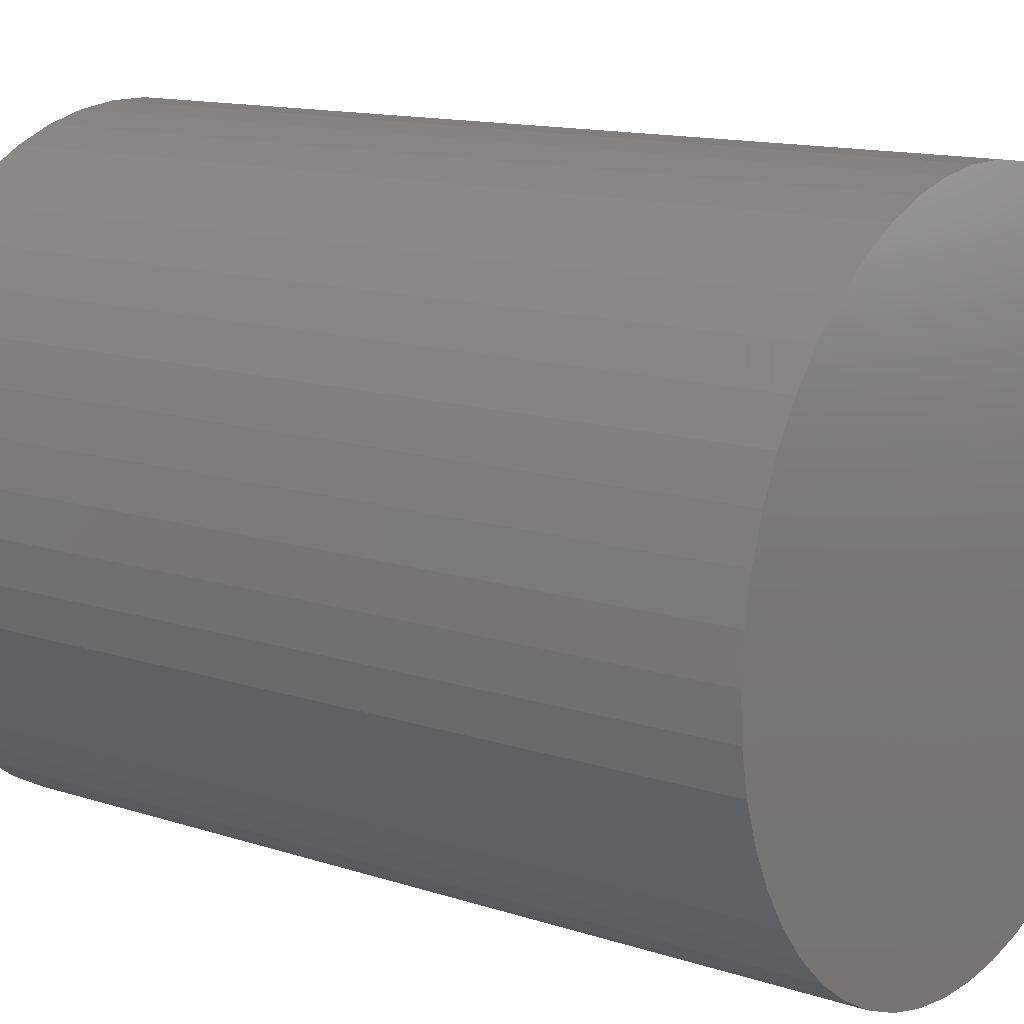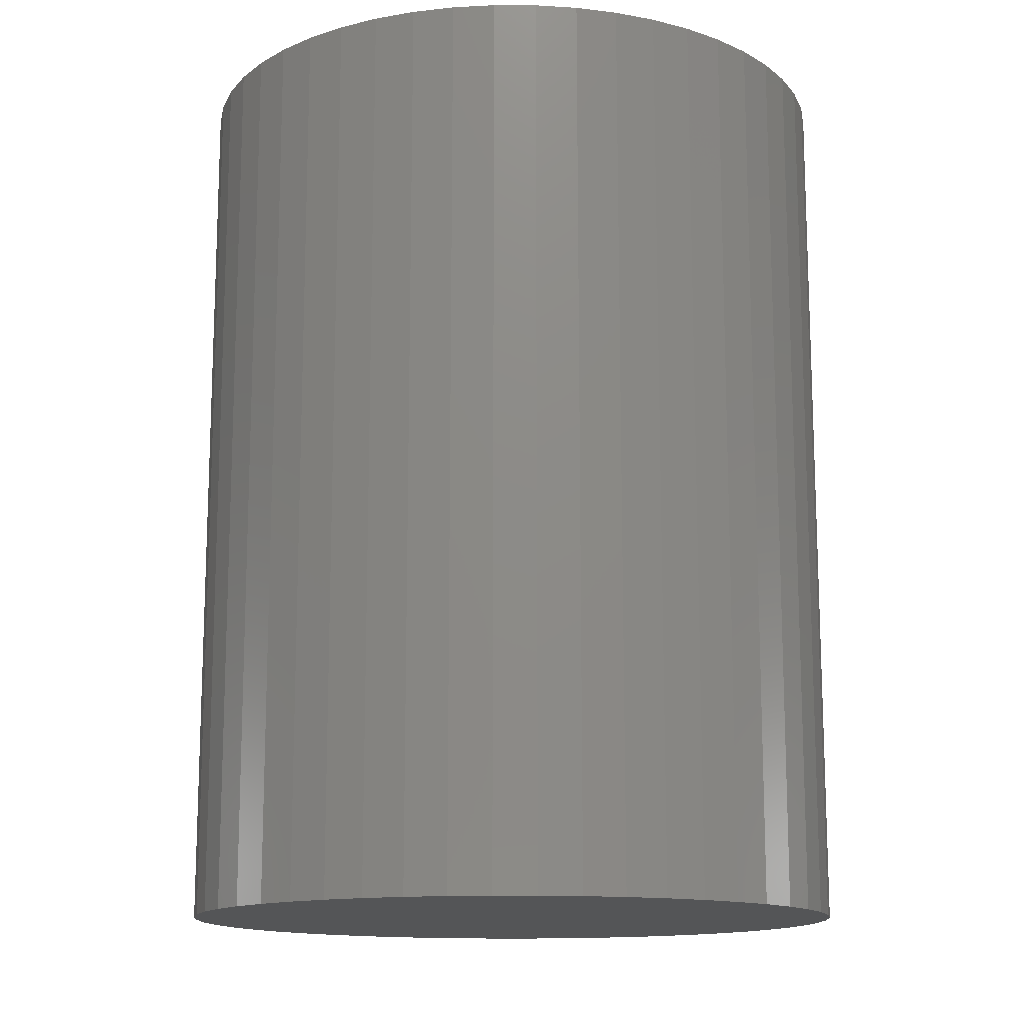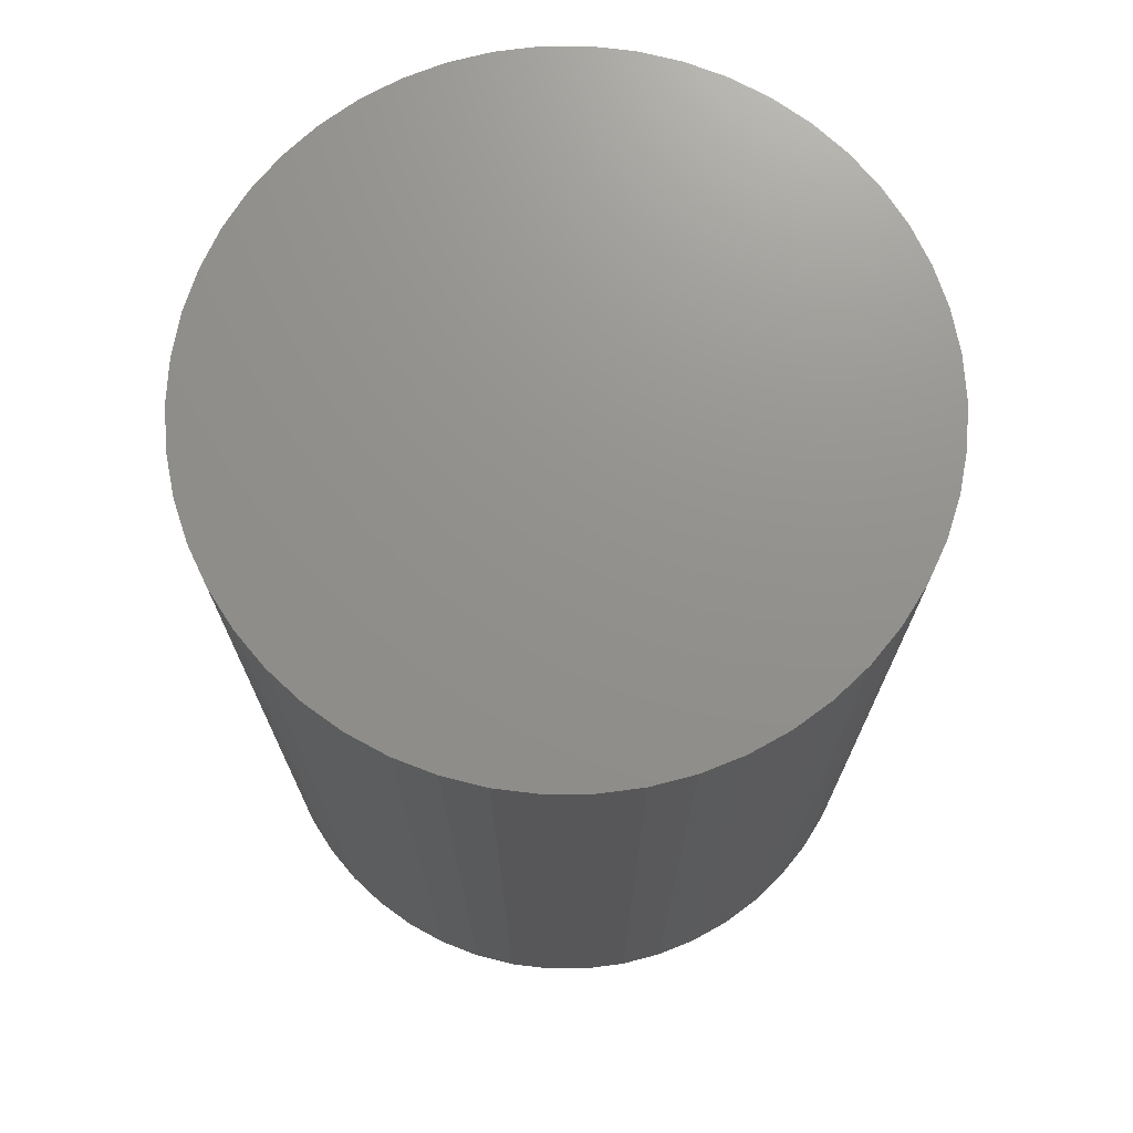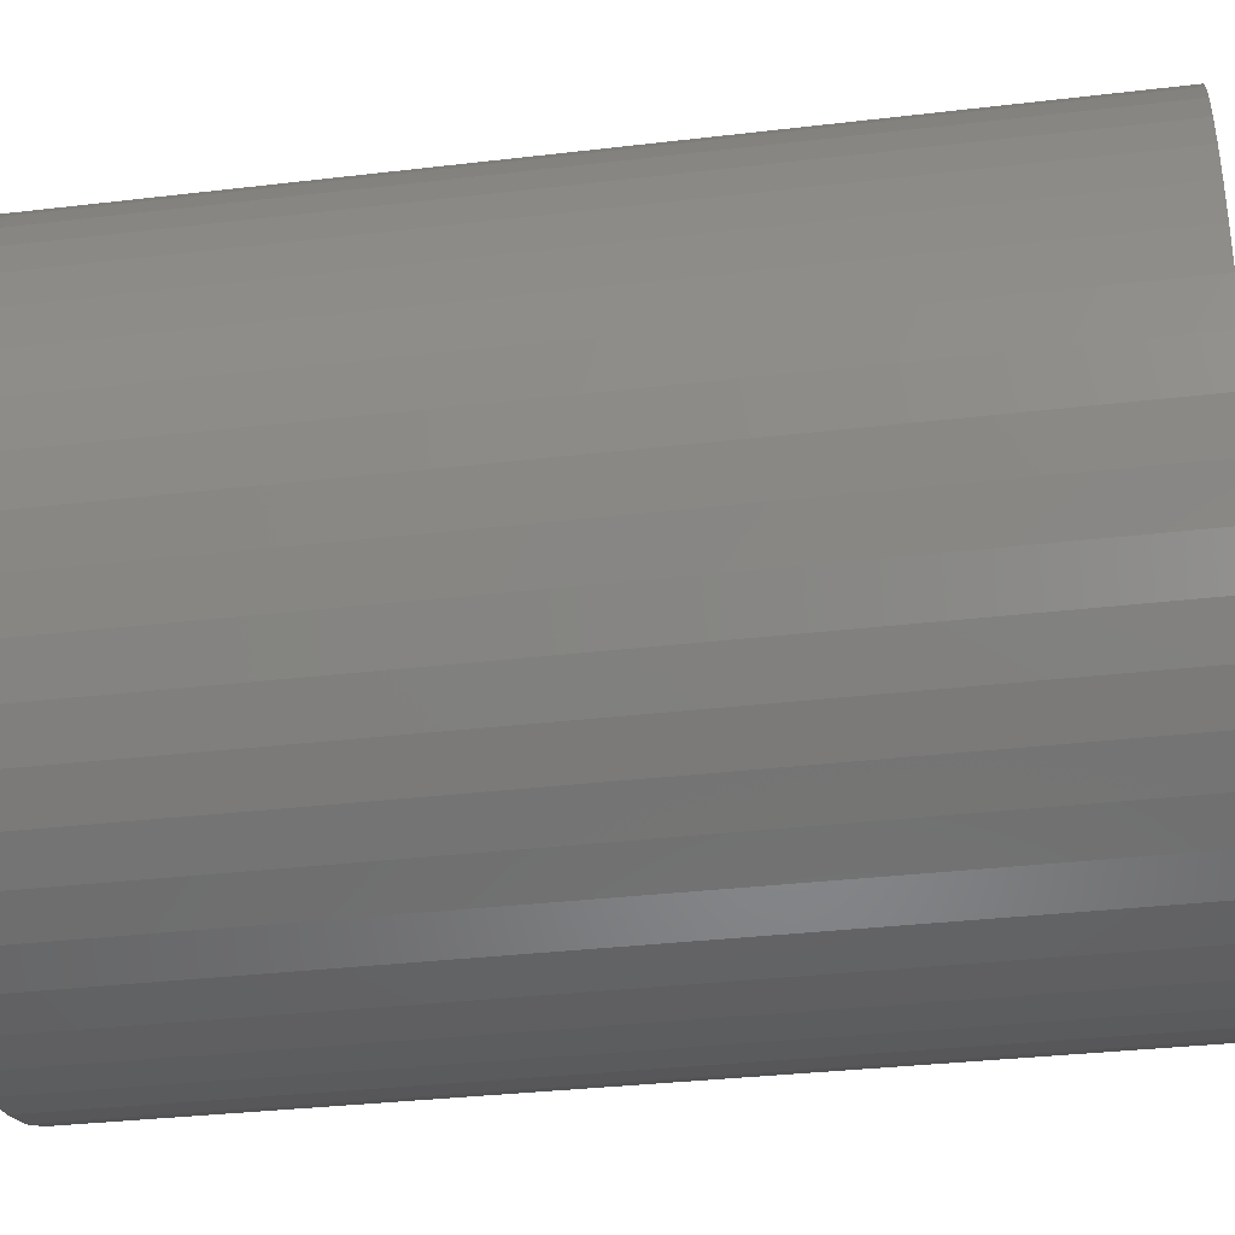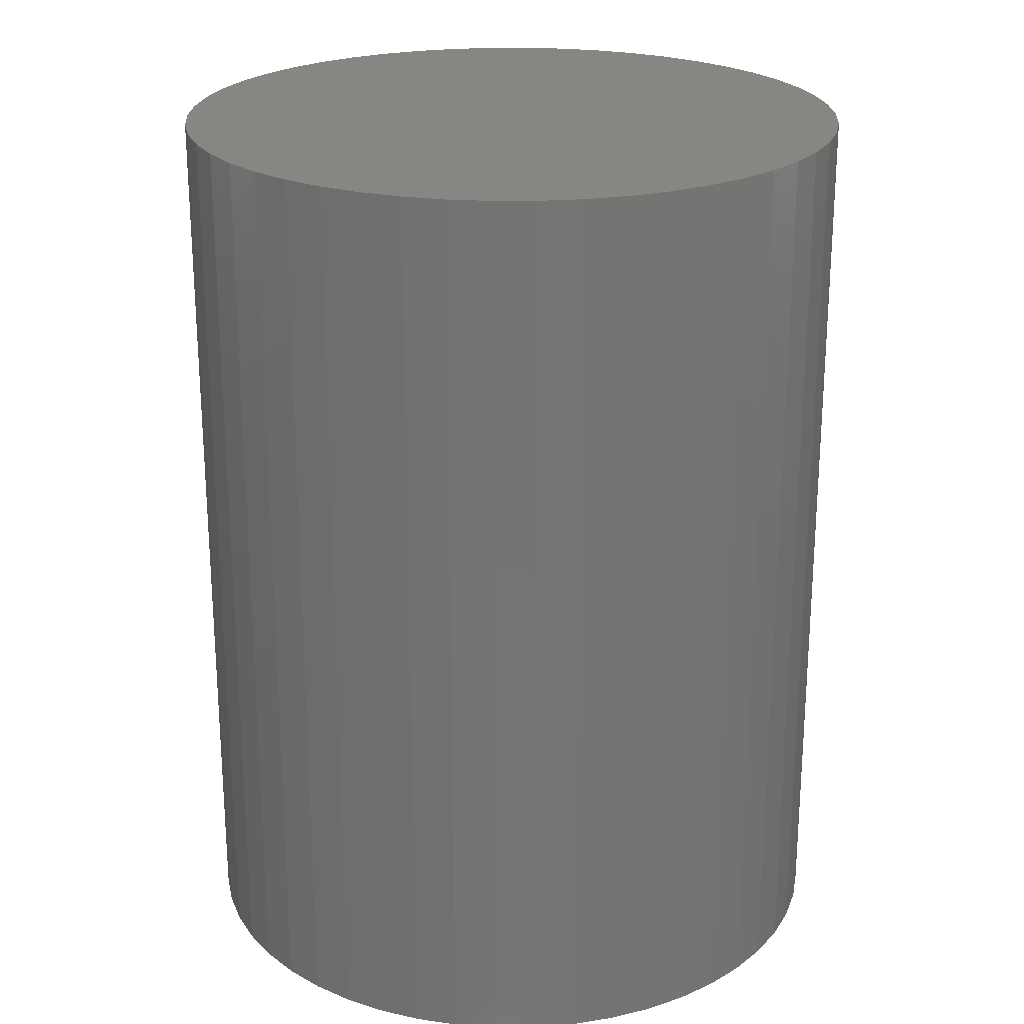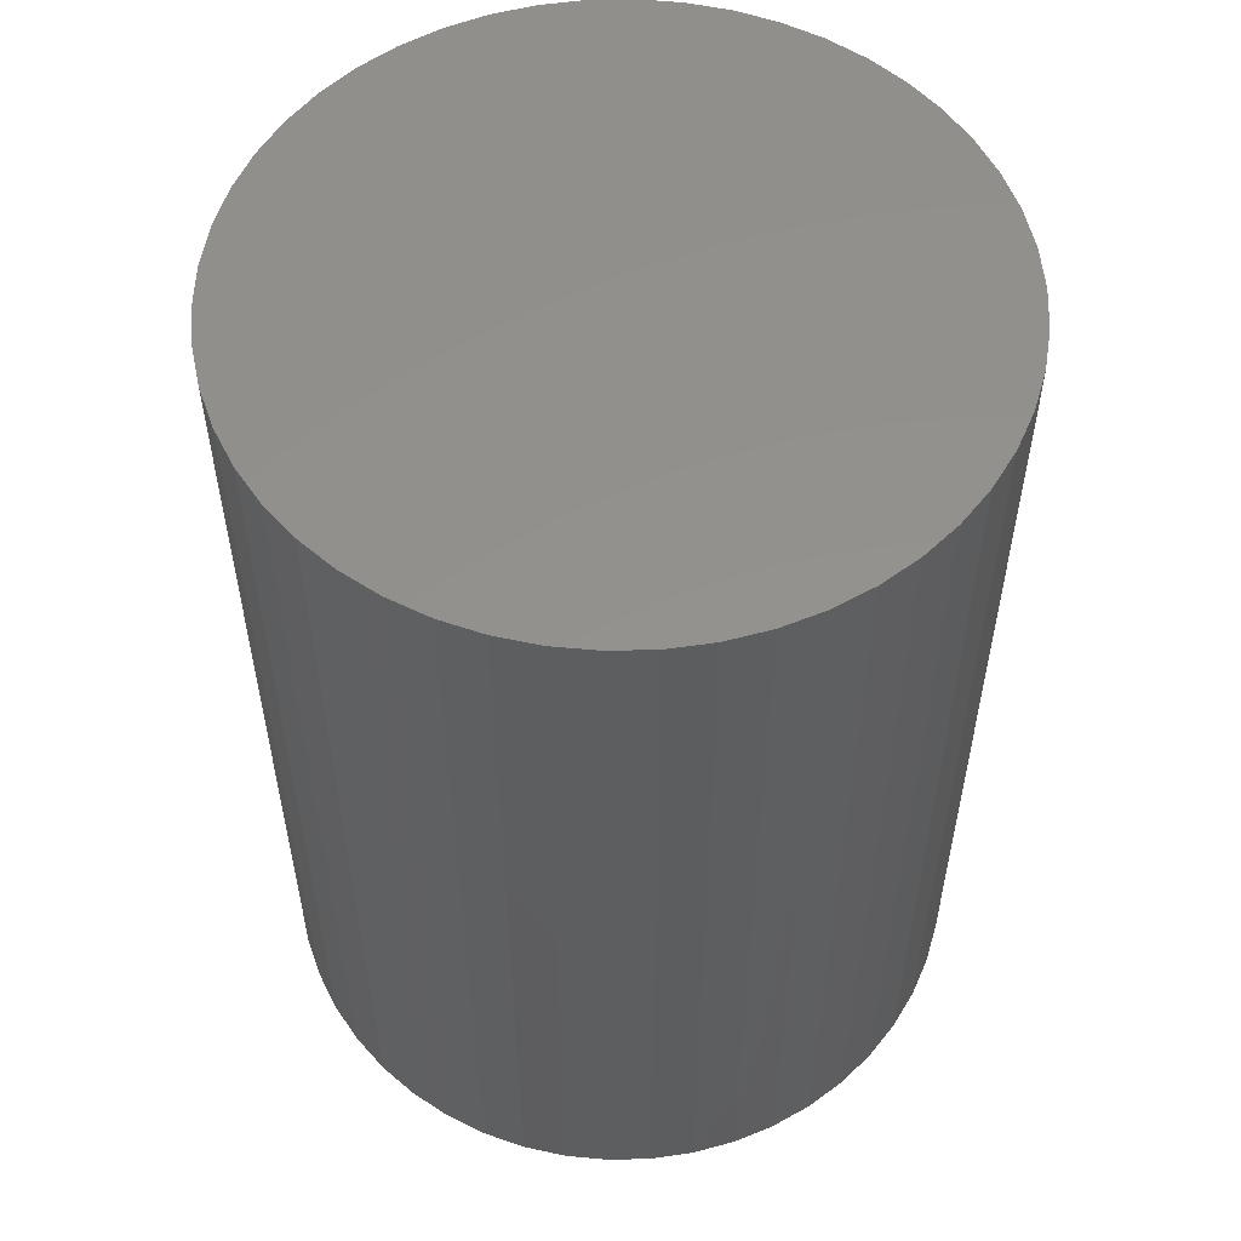
<metadata>
{"format":"stl","ext":"stl","renderer":"f3d","projection":"perspective","resolution":1024,"background":"white","views":[{"elev":13.2,"azim":126.7,"up":"+Y"},{"elev":-14.0,"azim":28.3,"up":"+Z"},{"elev":72.1,"azim":-173.1,"up":"+Z"},{"elev":-32.2,"azim":99.5,"up":"+Y"},{"elev":23.2,"azim":42.6,"up":"+Z"},{"elev":55.4,"azim":-167.1,"up":"+Z"}]}
</metadata>
<code>
# stl→obj: 100 verts, 196 faces
v 21.35 0 28.5
v 21.18 2.676 -28.5
v 21.18 2.676 28.5
v 21.35 0 -28.5
v 20.68 5.31 -28.5
v 20.68 5.31 28.5
v -21.35 0 -28.5
v -21.18 2.676 28.5
v -21.18 2.676 -28.5
v -21.35 0 28.5
v 1.341 21.31 -28.5
v -1.341 21.31 28.5
v 1.341 21.31 28.5
v -1.341 21.31 -28.5
v 21.18 -2.676 -28.5
v 20.68 -5.31 -28.5
v 19.85 -7.859 -28.5
v 19.85 7.859 -28.5
v 18.71 -10.29 -28.5
v 18.71 10.29 -28.5
v 17.27 -12.55 -28.5
v 17.27 12.55 -28.5
v 15.56 -14.62 -28.5
v 15.56 14.62 -28.5
v 13.61 -16.45 -28.5
v 13.61 16.45 -28.5
v 11.44 -18.03 -28.5
v 11.44 18.03 -28.5
v 9.09 -19.32 -28.5
v 9.09 19.32 -28.5
v 6.598 -20.31 -28.5
v 6.598 20.31 -28.5
v 4.001 -20.97 -28.5
v 4.001 20.97 -28.5
v 1.341 -21.31 -28.5
v -1.341 -21.31 -28.5
v -4.001 -20.97 -28.5
v -4.001 20.97 -28.5
v -6.598 -20.31 -28.5
v -6.598 20.31 -28.5
v -9.09 -19.32 -28.5
v -9.09 19.32 -28.5
v -11.44 -18.03 -28.5
v -11.44 18.03 -28.5
v -13.61 -16.45 -28.5
v -13.61 16.45 -28.5
v -15.56 -14.62 -28.5
v -15.56 14.62 -28.5
v -17.27 -12.55 -28.5
v -17.27 12.55 -28.5
v -18.71 -10.29 -28.5
v -18.71 10.29 -28.5
v -19.85 -7.859 -28.5
v -19.85 7.859 -28.5
v -20.68 -5.31 -28.5
v -20.68 5.31 -28.5
v -21.18 -2.676 -28.5
v 13.61 16.45 28.5
v 15.56 14.62 28.5
v -15.56 14.62 28.5
v -13.61 16.45 28.5
v 21.18 -2.676 28.5
v 20.68 -5.31 28.5
v 19.85 7.859 28.5
v 19.85 -7.859 28.5
v 18.71 10.29 28.5
v 18.71 -10.29 28.5
v 17.27 12.55 28.5
v 17.27 -12.55 28.5
v 15.56 -14.62 28.5
v 13.61 -16.45 28.5
v 11.44 18.03 28.5
v 11.44 -18.03 28.5
v 9.09 19.32 28.5
v 9.09 -19.32 28.5
v 6.598 20.31 28.5
v 6.598 -20.31 28.5
v 4.001 20.97 28.5
v 4.001 -20.97 28.5
v 1.341 -21.31 28.5
v -1.341 -21.31 28.5
v -4.001 20.97 28.5
v -4.001 -20.97 28.5
v -6.598 20.31 28.5
v -6.598 -20.31 28.5
v -9.09 19.32 28.5
v -9.09 -19.32 28.5
v -11.44 18.03 28.5
v -11.44 -18.03 28.5
v -13.61 -16.45 28.5
v -15.56 -14.62 28.5
v -17.27 12.55 28.5
v -17.27 -12.55 28.5
v -18.71 10.29 28.5
v -18.71 -10.29 28.5
v -19.85 7.859 28.5
v -19.85 -7.859 28.5
v -20.68 5.31 28.5
v -20.68 -5.31 28.5
v -21.18 -2.676 28.5
f 1 2 3
f 2 1 4
f 3 5 6
f 5 3 2
f 7 8 9
f 8 7 10
f 11 12 13
f 12 11 14
f 15 2 4
f 16 2 15
f 16 5 2
f 17 5 16
f 17 18 5
f 19 18 17
f 19 20 18
f 21 20 19
f 21 22 20
f 23 22 21
f 23 24 22
f 25 24 23
f 25 26 24
f 27 26 25
f 27 28 26
f 29 28 27
f 29 30 28
f 31 30 29
f 31 32 30
f 33 32 31
f 33 34 32
f 35 34 33
f 35 11 34
f 36 11 35
f 36 14 11
f 37 14 36
f 37 38 14
f 39 38 37
f 39 40 38
f 41 40 39
f 41 42 40
f 43 42 41
f 43 44 42
f 45 44 43
f 45 46 44
f 47 46 45
f 47 48 46
f 49 48 47
f 49 50 48
f 51 50 49
f 51 52 50
f 53 52 51
f 53 54 52
f 55 54 53
f 55 56 54
f 57 56 55
f 57 9 56
f 9 57 7
f 24 58 59
f 58 24 26
f 46 60 61
f 60 46 48
f 3 62 1
f 6 62 3
f 6 63 62
f 64 63 6
f 64 65 63
f 66 65 64
f 66 67 65
f 68 67 66
f 68 69 67
f 59 69 68
f 59 70 69
f 58 70 59
f 58 71 70
f 72 71 58
f 72 73 71
f 74 73 72
f 74 75 73
f 76 75 74
f 76 77 75
f 78 77 76
f 78 79 77
f 13 79 78
f 13 80 79
f 12 80 13
f 12 81 80
f 82 81 12
f 82 83 81
f 84 83 82
f 84 85 83
f 86 85 84
f 86 87 85
f 88 87 86
f 88 89 87
f 61 89 88
f 61 90 89
f 60 90 61
f 60 91 90
f 92 91 60
f 92 93 91
f 94 93 92
f 94 95 93
f 96 95 94
f 96 97 95
f 98 97 96
f 98 99 97
f 8 99 98
f 8 100 99
f 100 8 10
f 40 86 84
f 86 40 42
f 69 19 67
f 19 69 21
f 64 20 66
f 20 64 18
f 30 76 74
f 76 30 32
f 28 74 72
f 74 28 30
f 54 94 52
f 94 54 96
f 38 84 82
f 84 38 40
f 51 97 53
f 97 51 95
f 35 79 80
f 79 35 33
f 31 75 77
f 75 31 29
f 66 22 68
f 22 66 20
f 32 78 76
f 78 32 34
f 26 72 58
f 72 26 28
f 52 92 50
f 92 52 94
f 50 60 48
f 60 50 92
f 56 96 54
f 96 56 98
f 42 88 86
f 88 42 44
f 14 82 12
f 82 14 38
f 62 4 1
f 4 62 15
f 29 73 75
f 73 29 27
f 63 15 62
f 15 63 16
f 53 99 55
f 99 53 97
f 57 10 7
f 10 57 100
f 36 80 81
f 80 36 35
f 6 18 64
f 18 6 5
f 68 24 59
f 24 68 22
f 34 13 78
f 13 34 11
f 9 98 56
f 98 9 8
f 44 61 88
f 61 44 46
f 70 21 69
f 21 70 23
f 67 17 65
f 17 67 19
f 41 85 87
f 85 41 39
f 47 93 49
f 93 47 91
f 33 77 79
f 77 33 31
f 27 71 73
f 71 27 25
f 65 16 63
f 16 65 17
f 37 81 83
f 81 37 36
f 43 87 89
f 87 43 41
f 47 90 91
f 90 47 45
f 49 95 51
f 95 49 93
f 55 100 57
f 100 55 99
f 25 70 71
f 70 25 23
f 45 89 90
f 89 45 43
f 39 83 85
f 83 39 37

</code>
